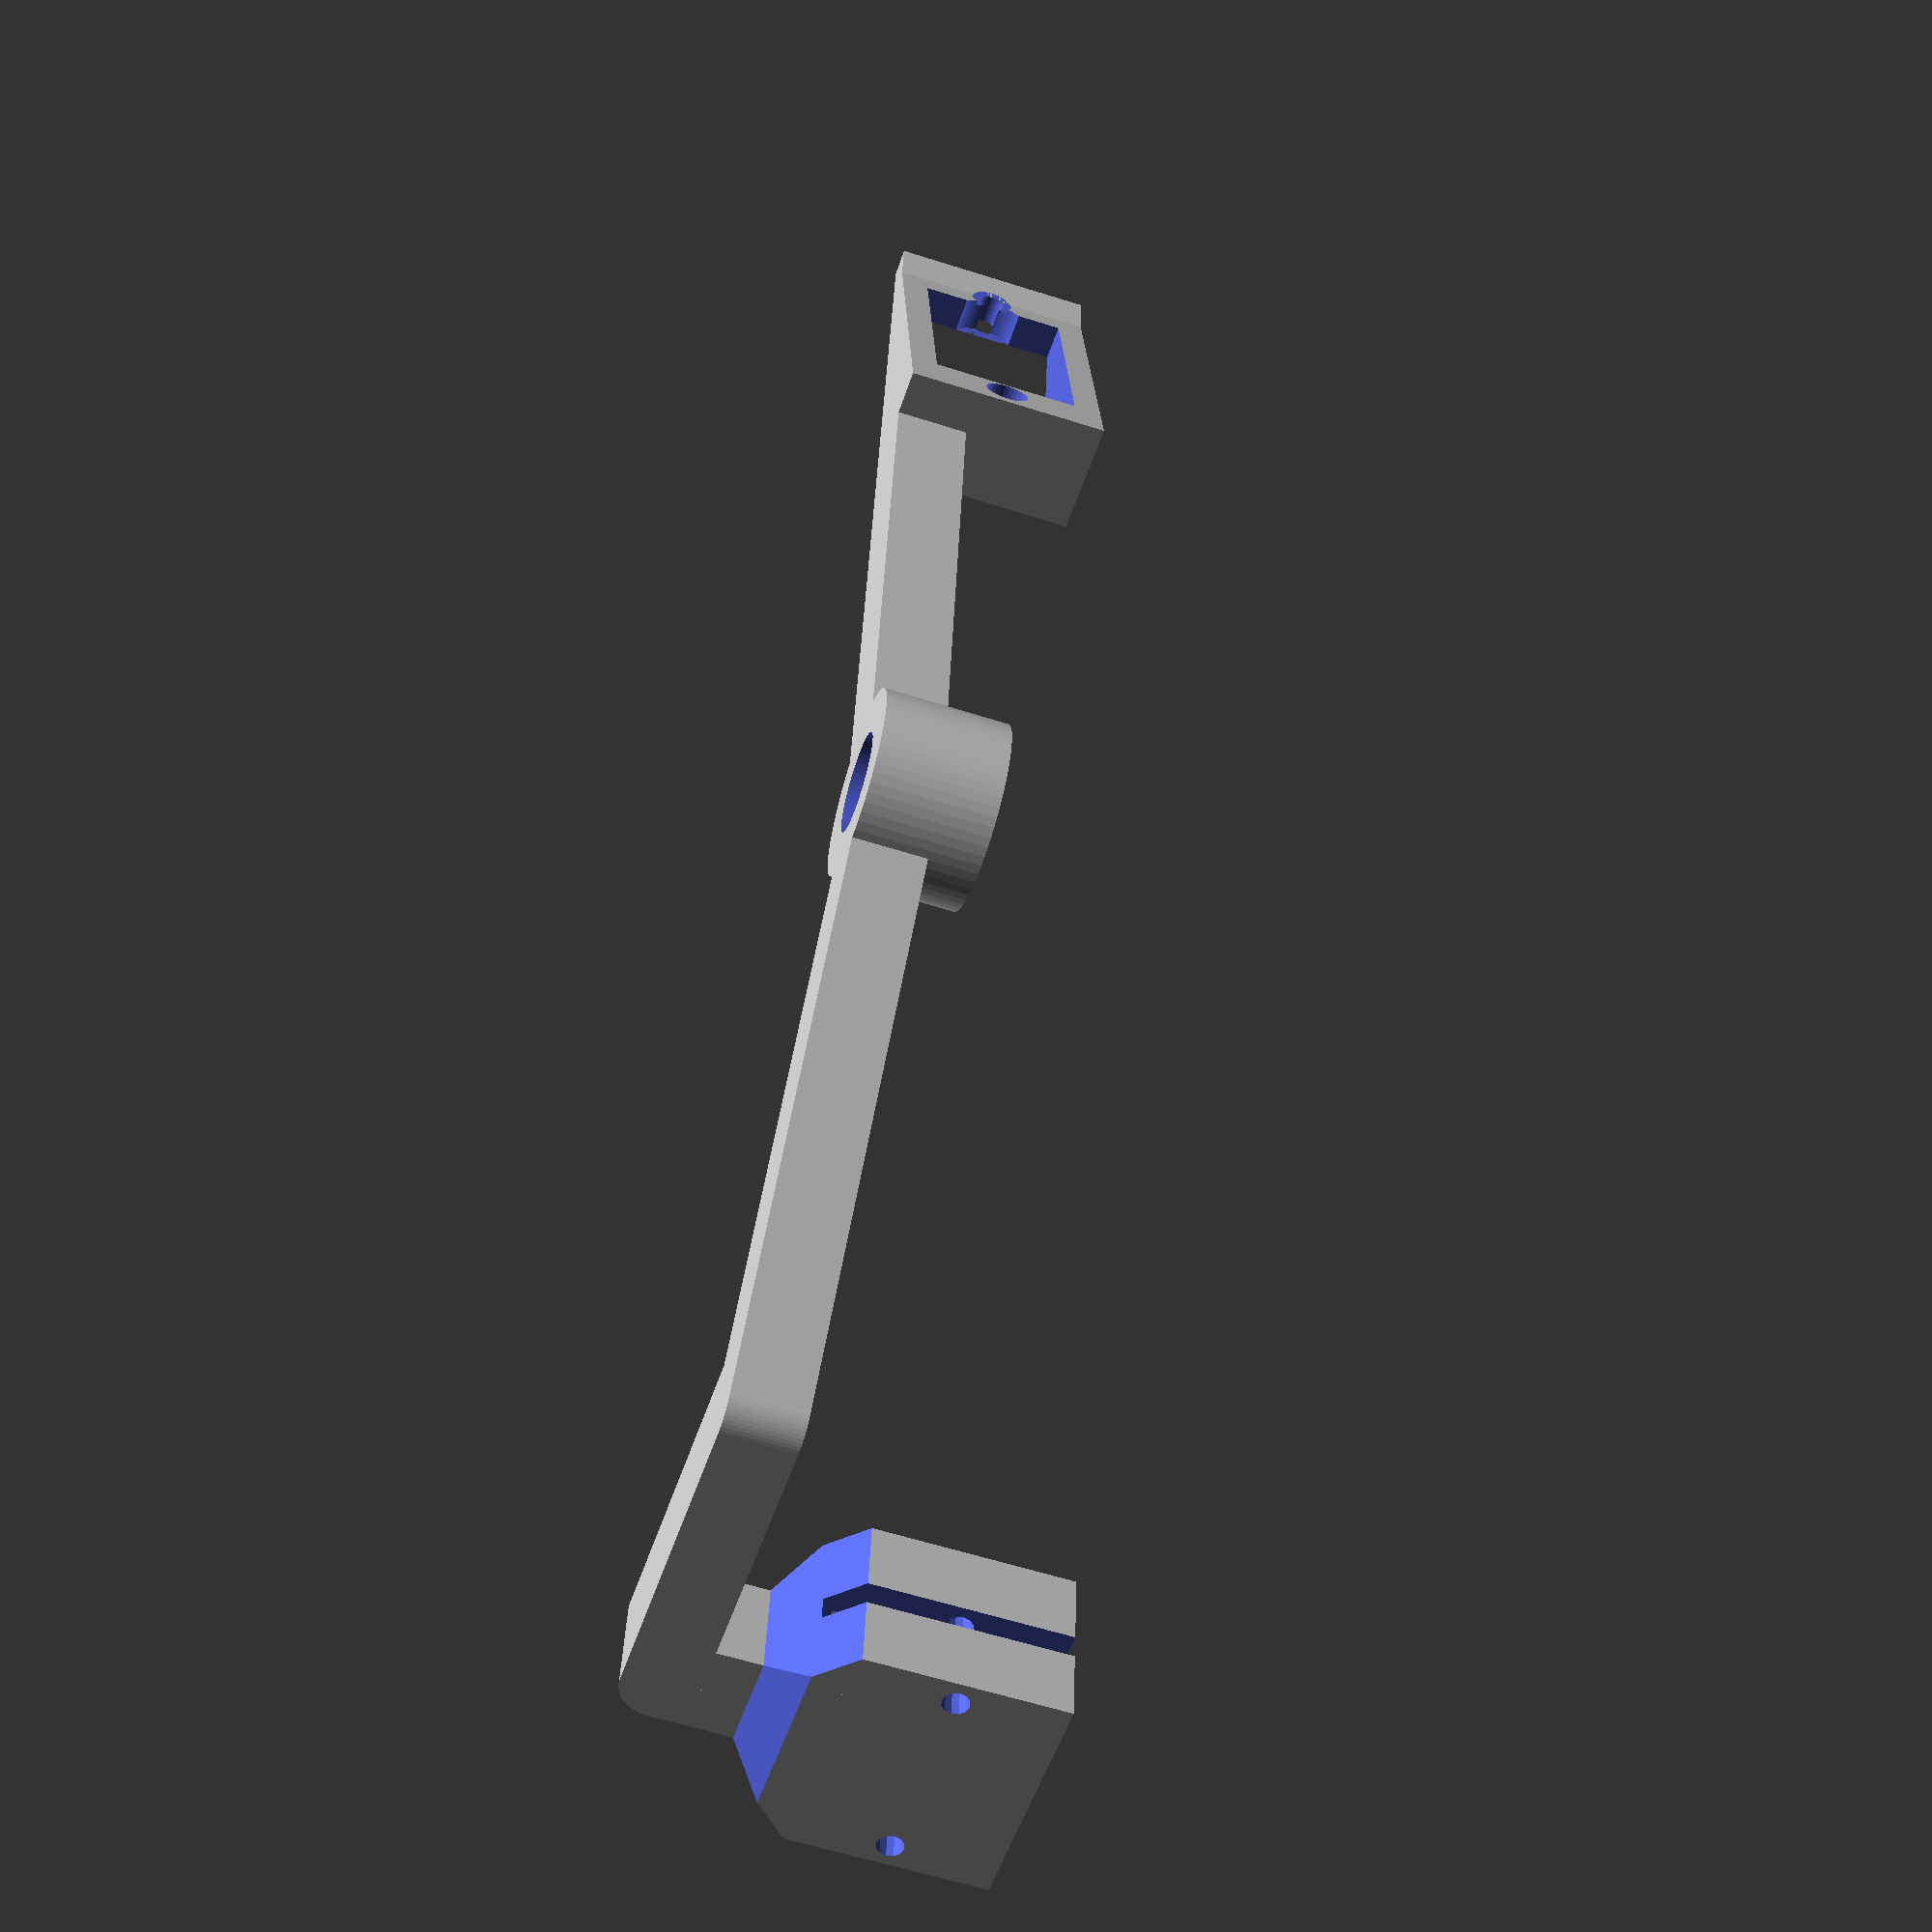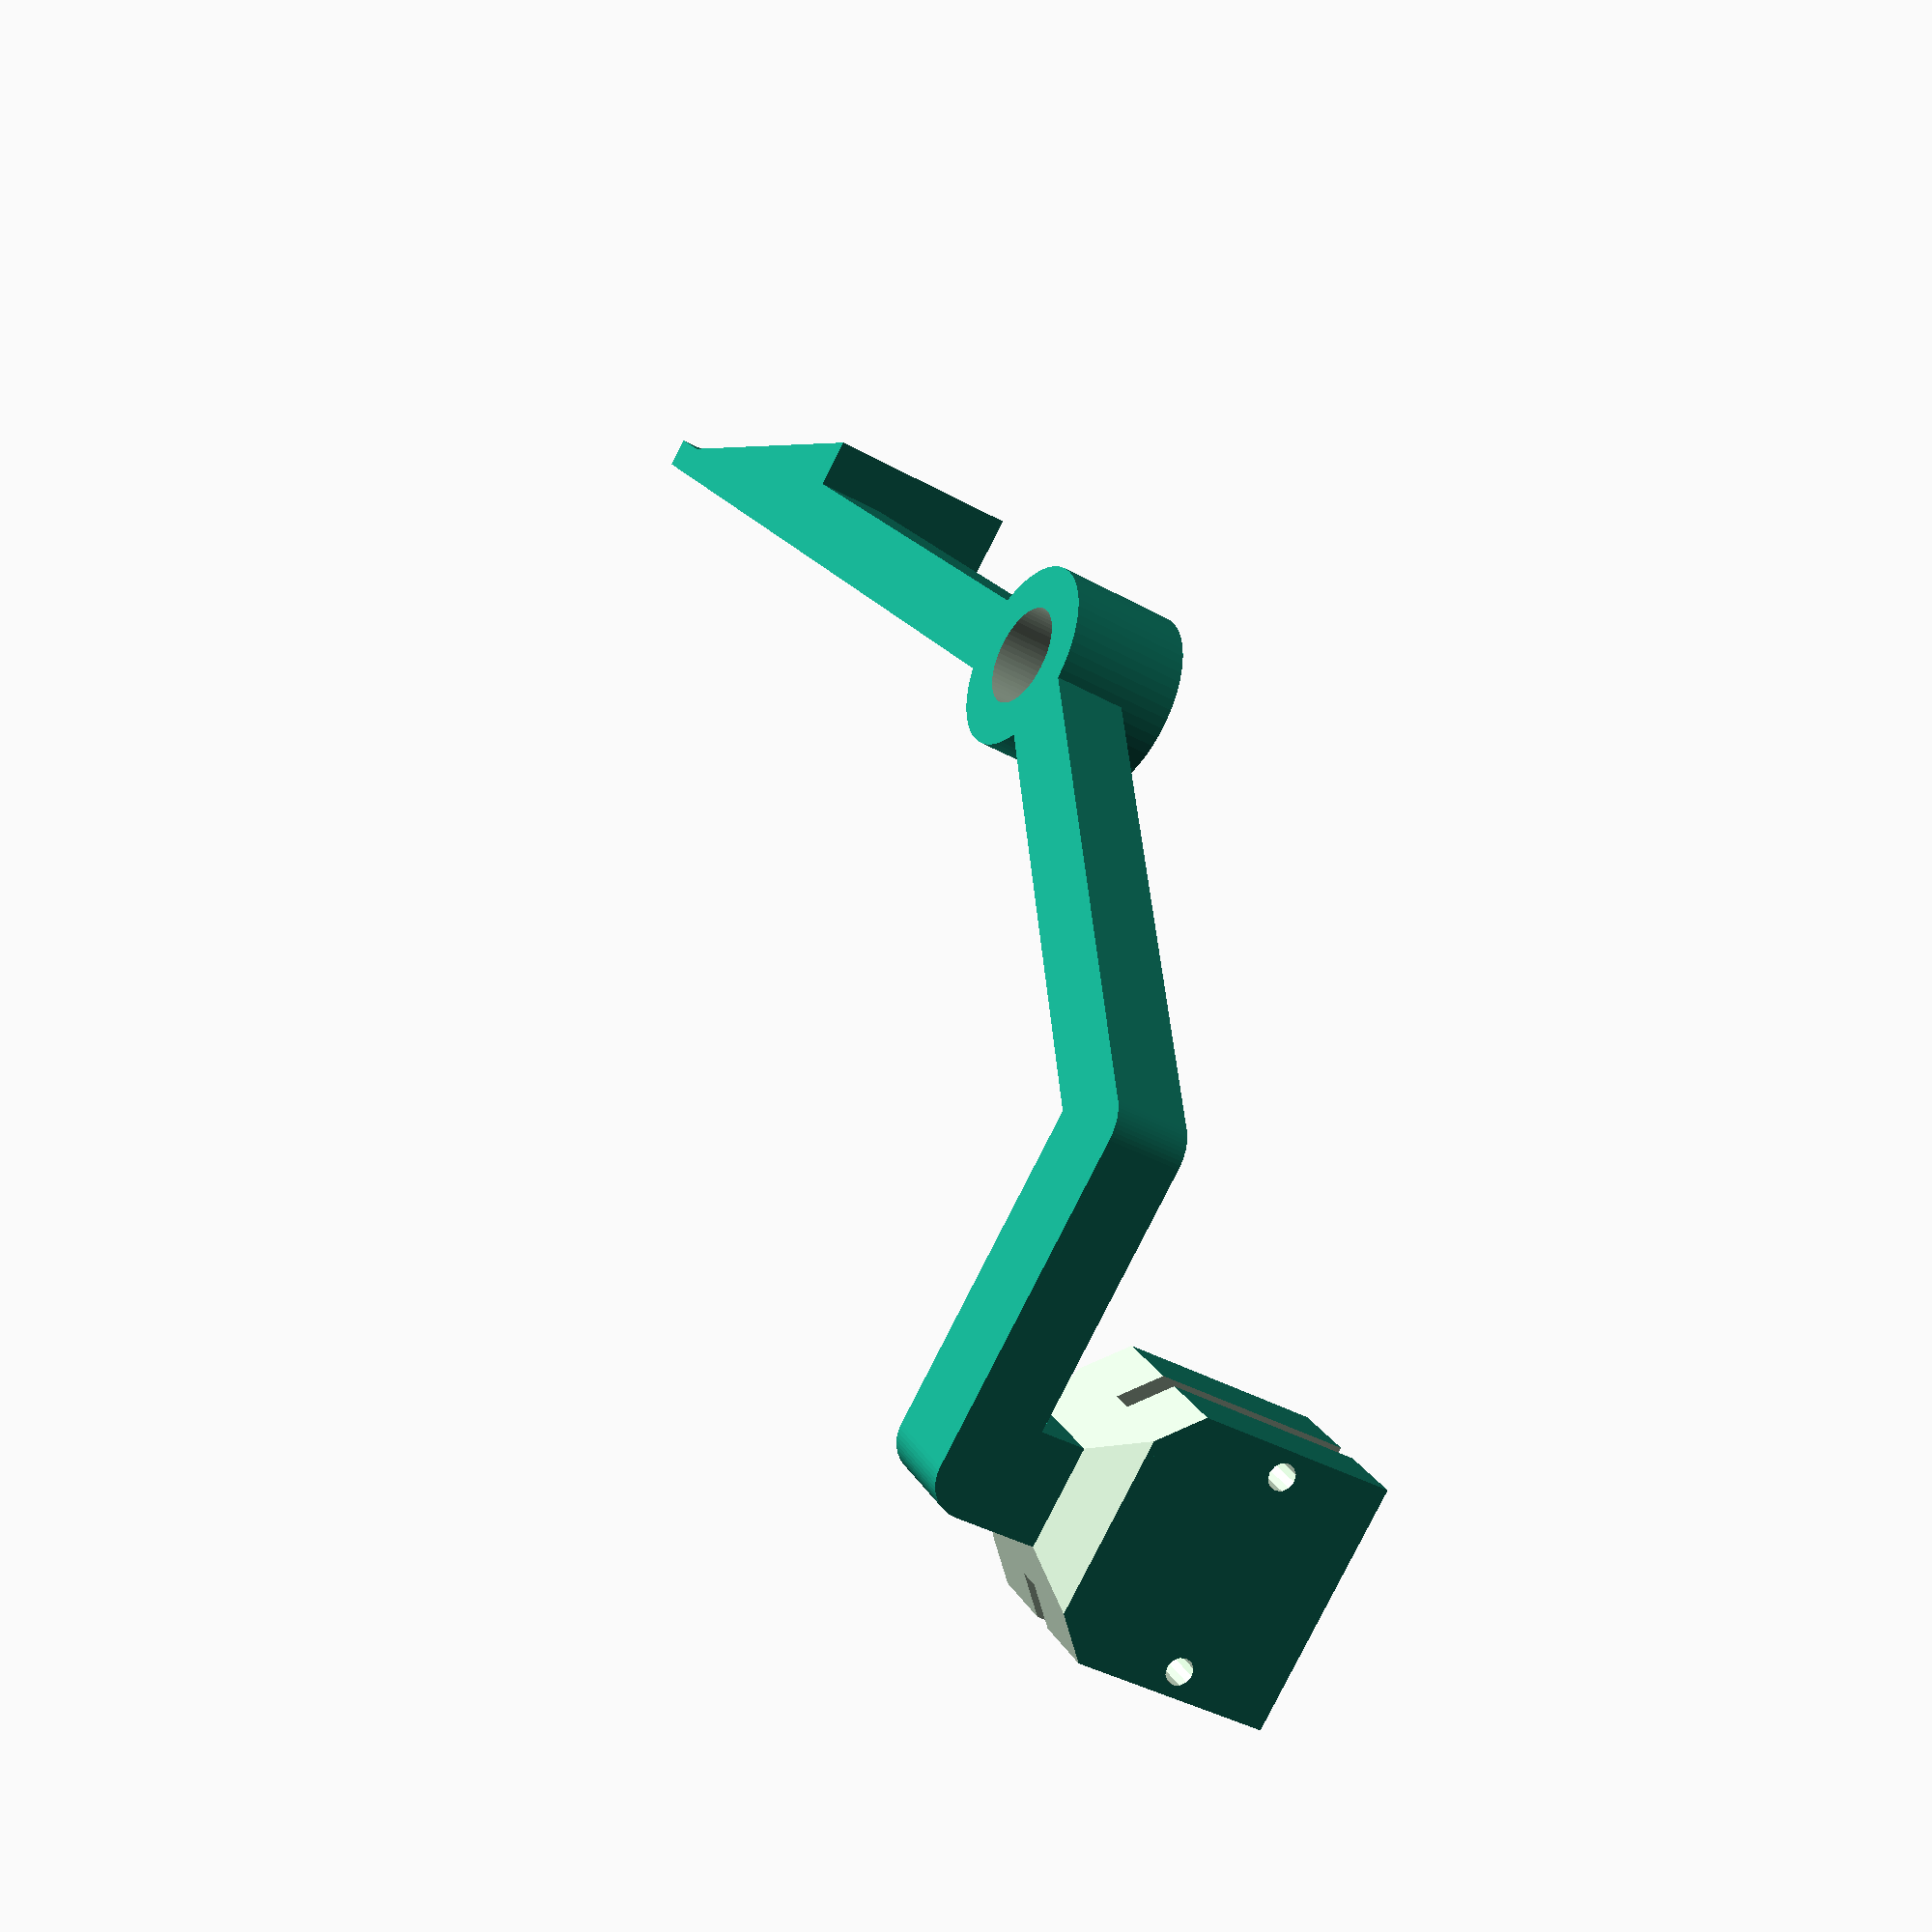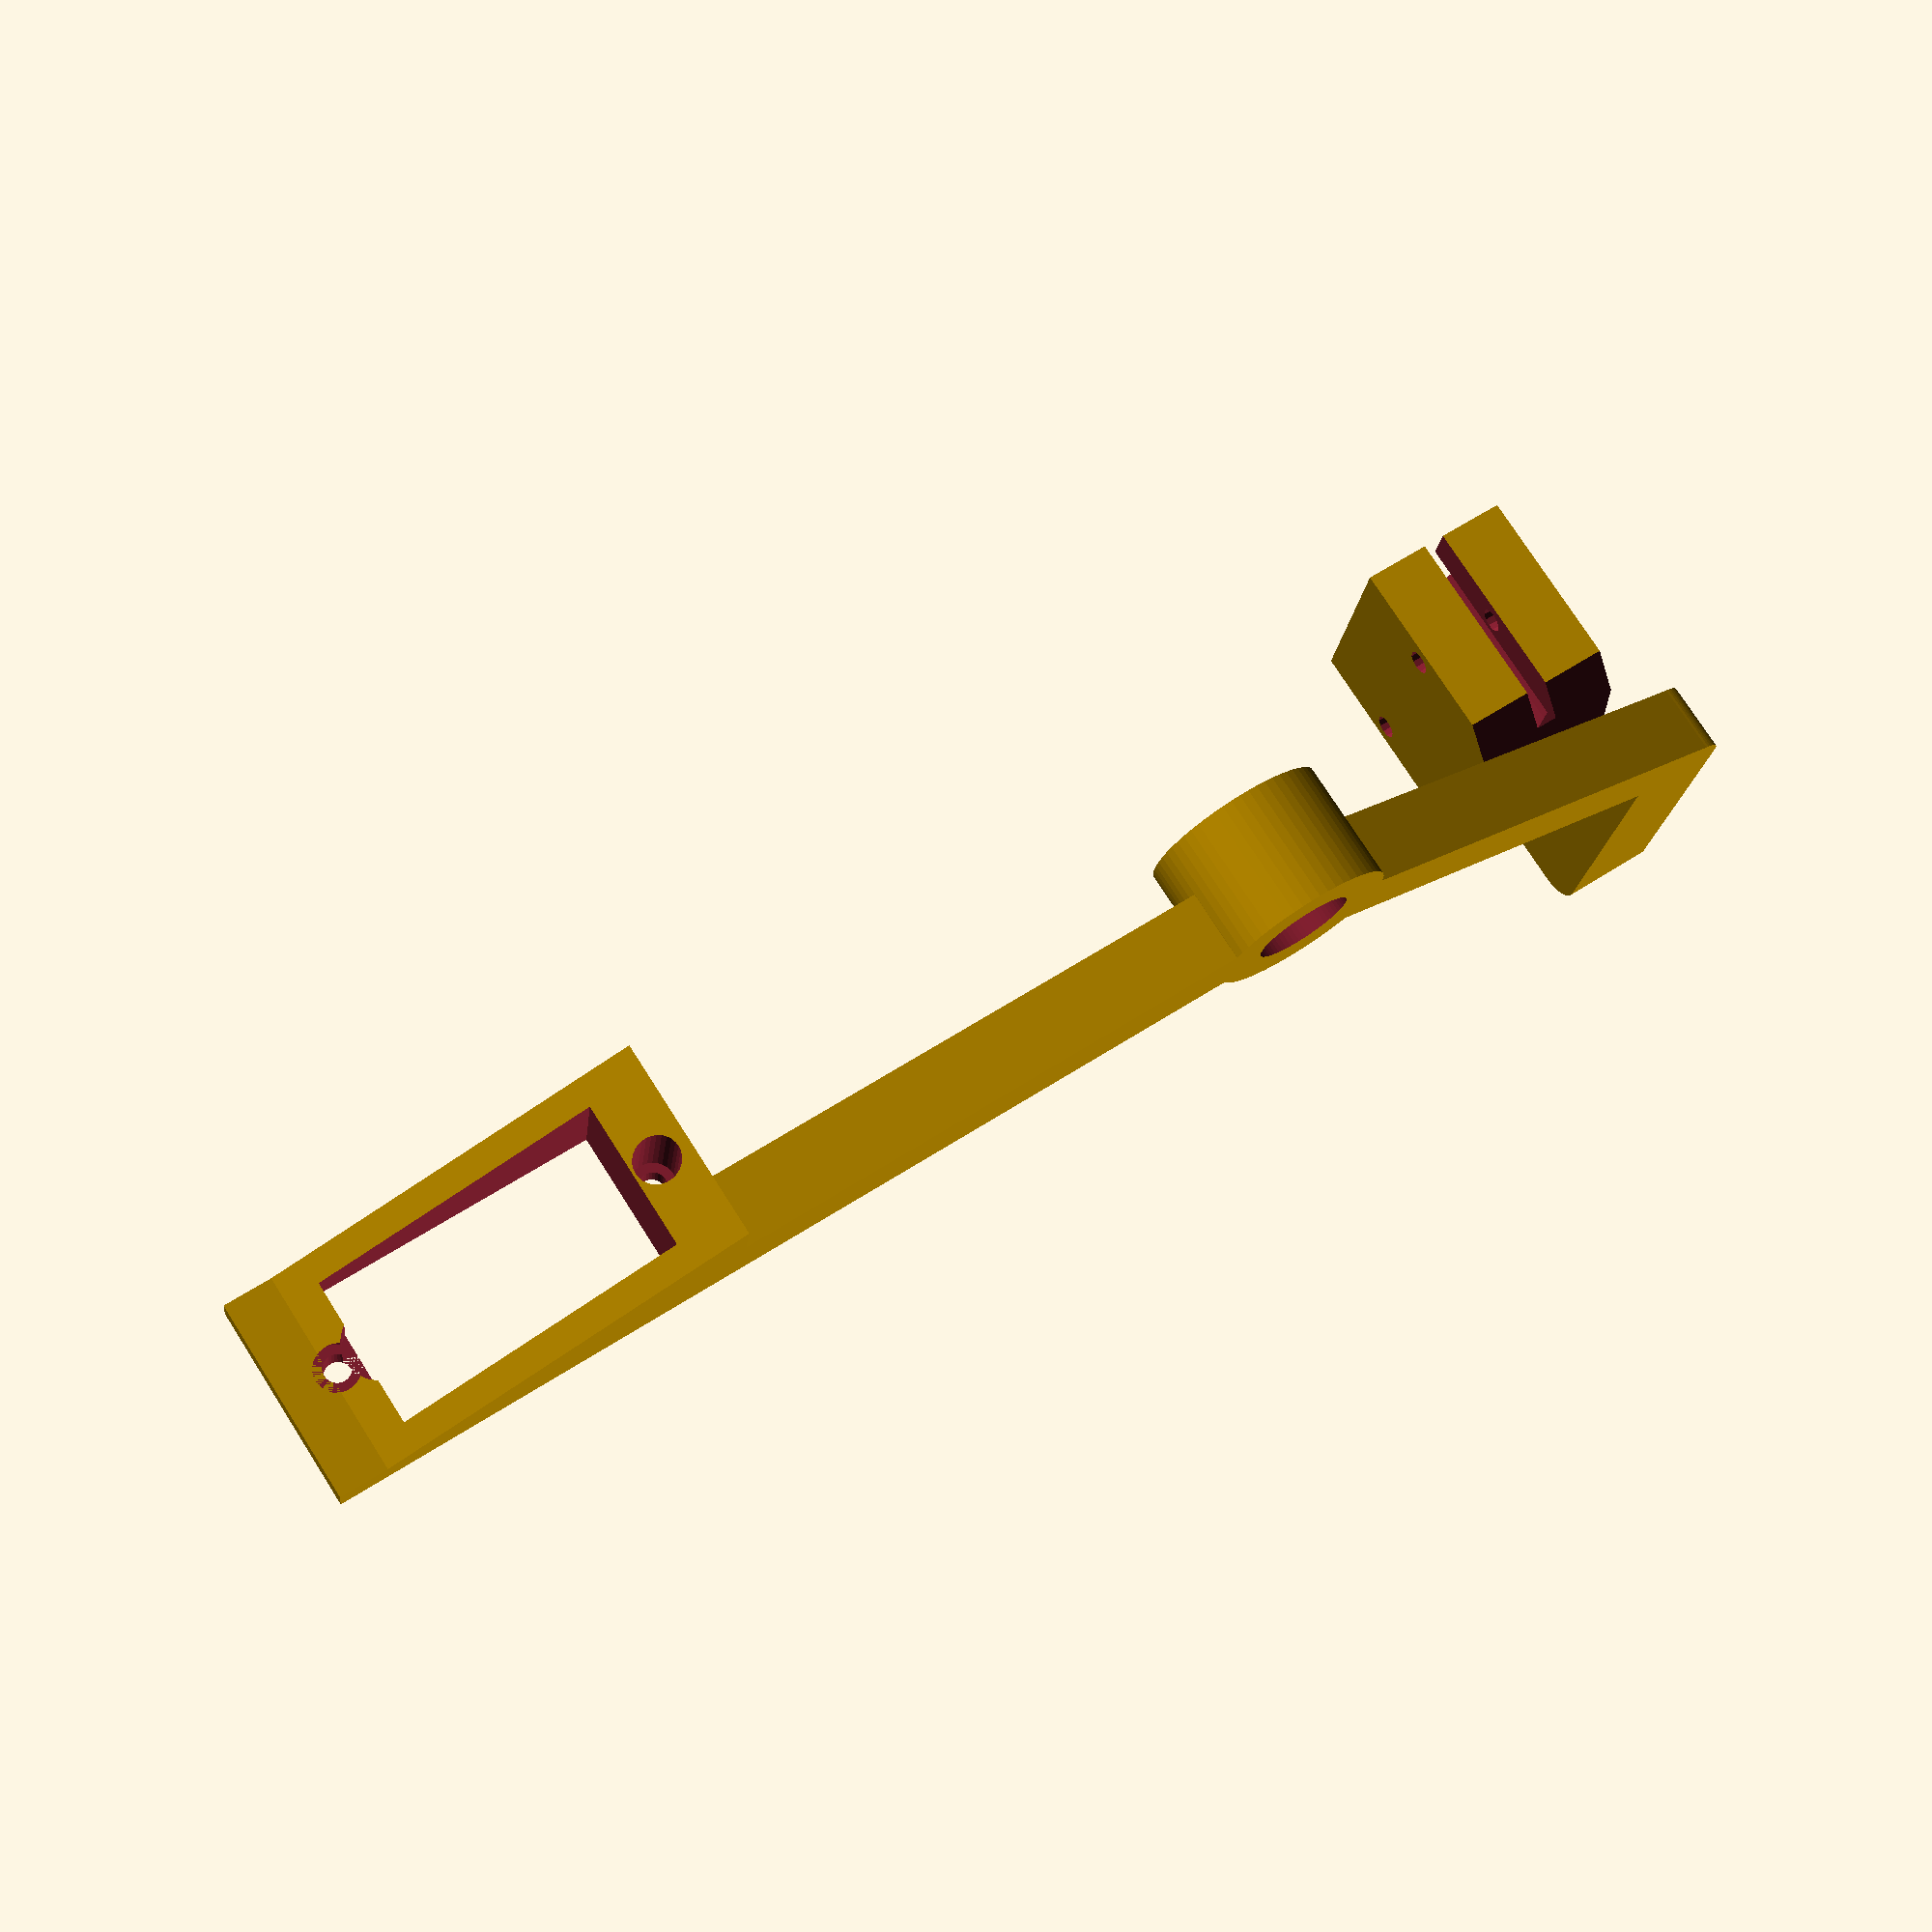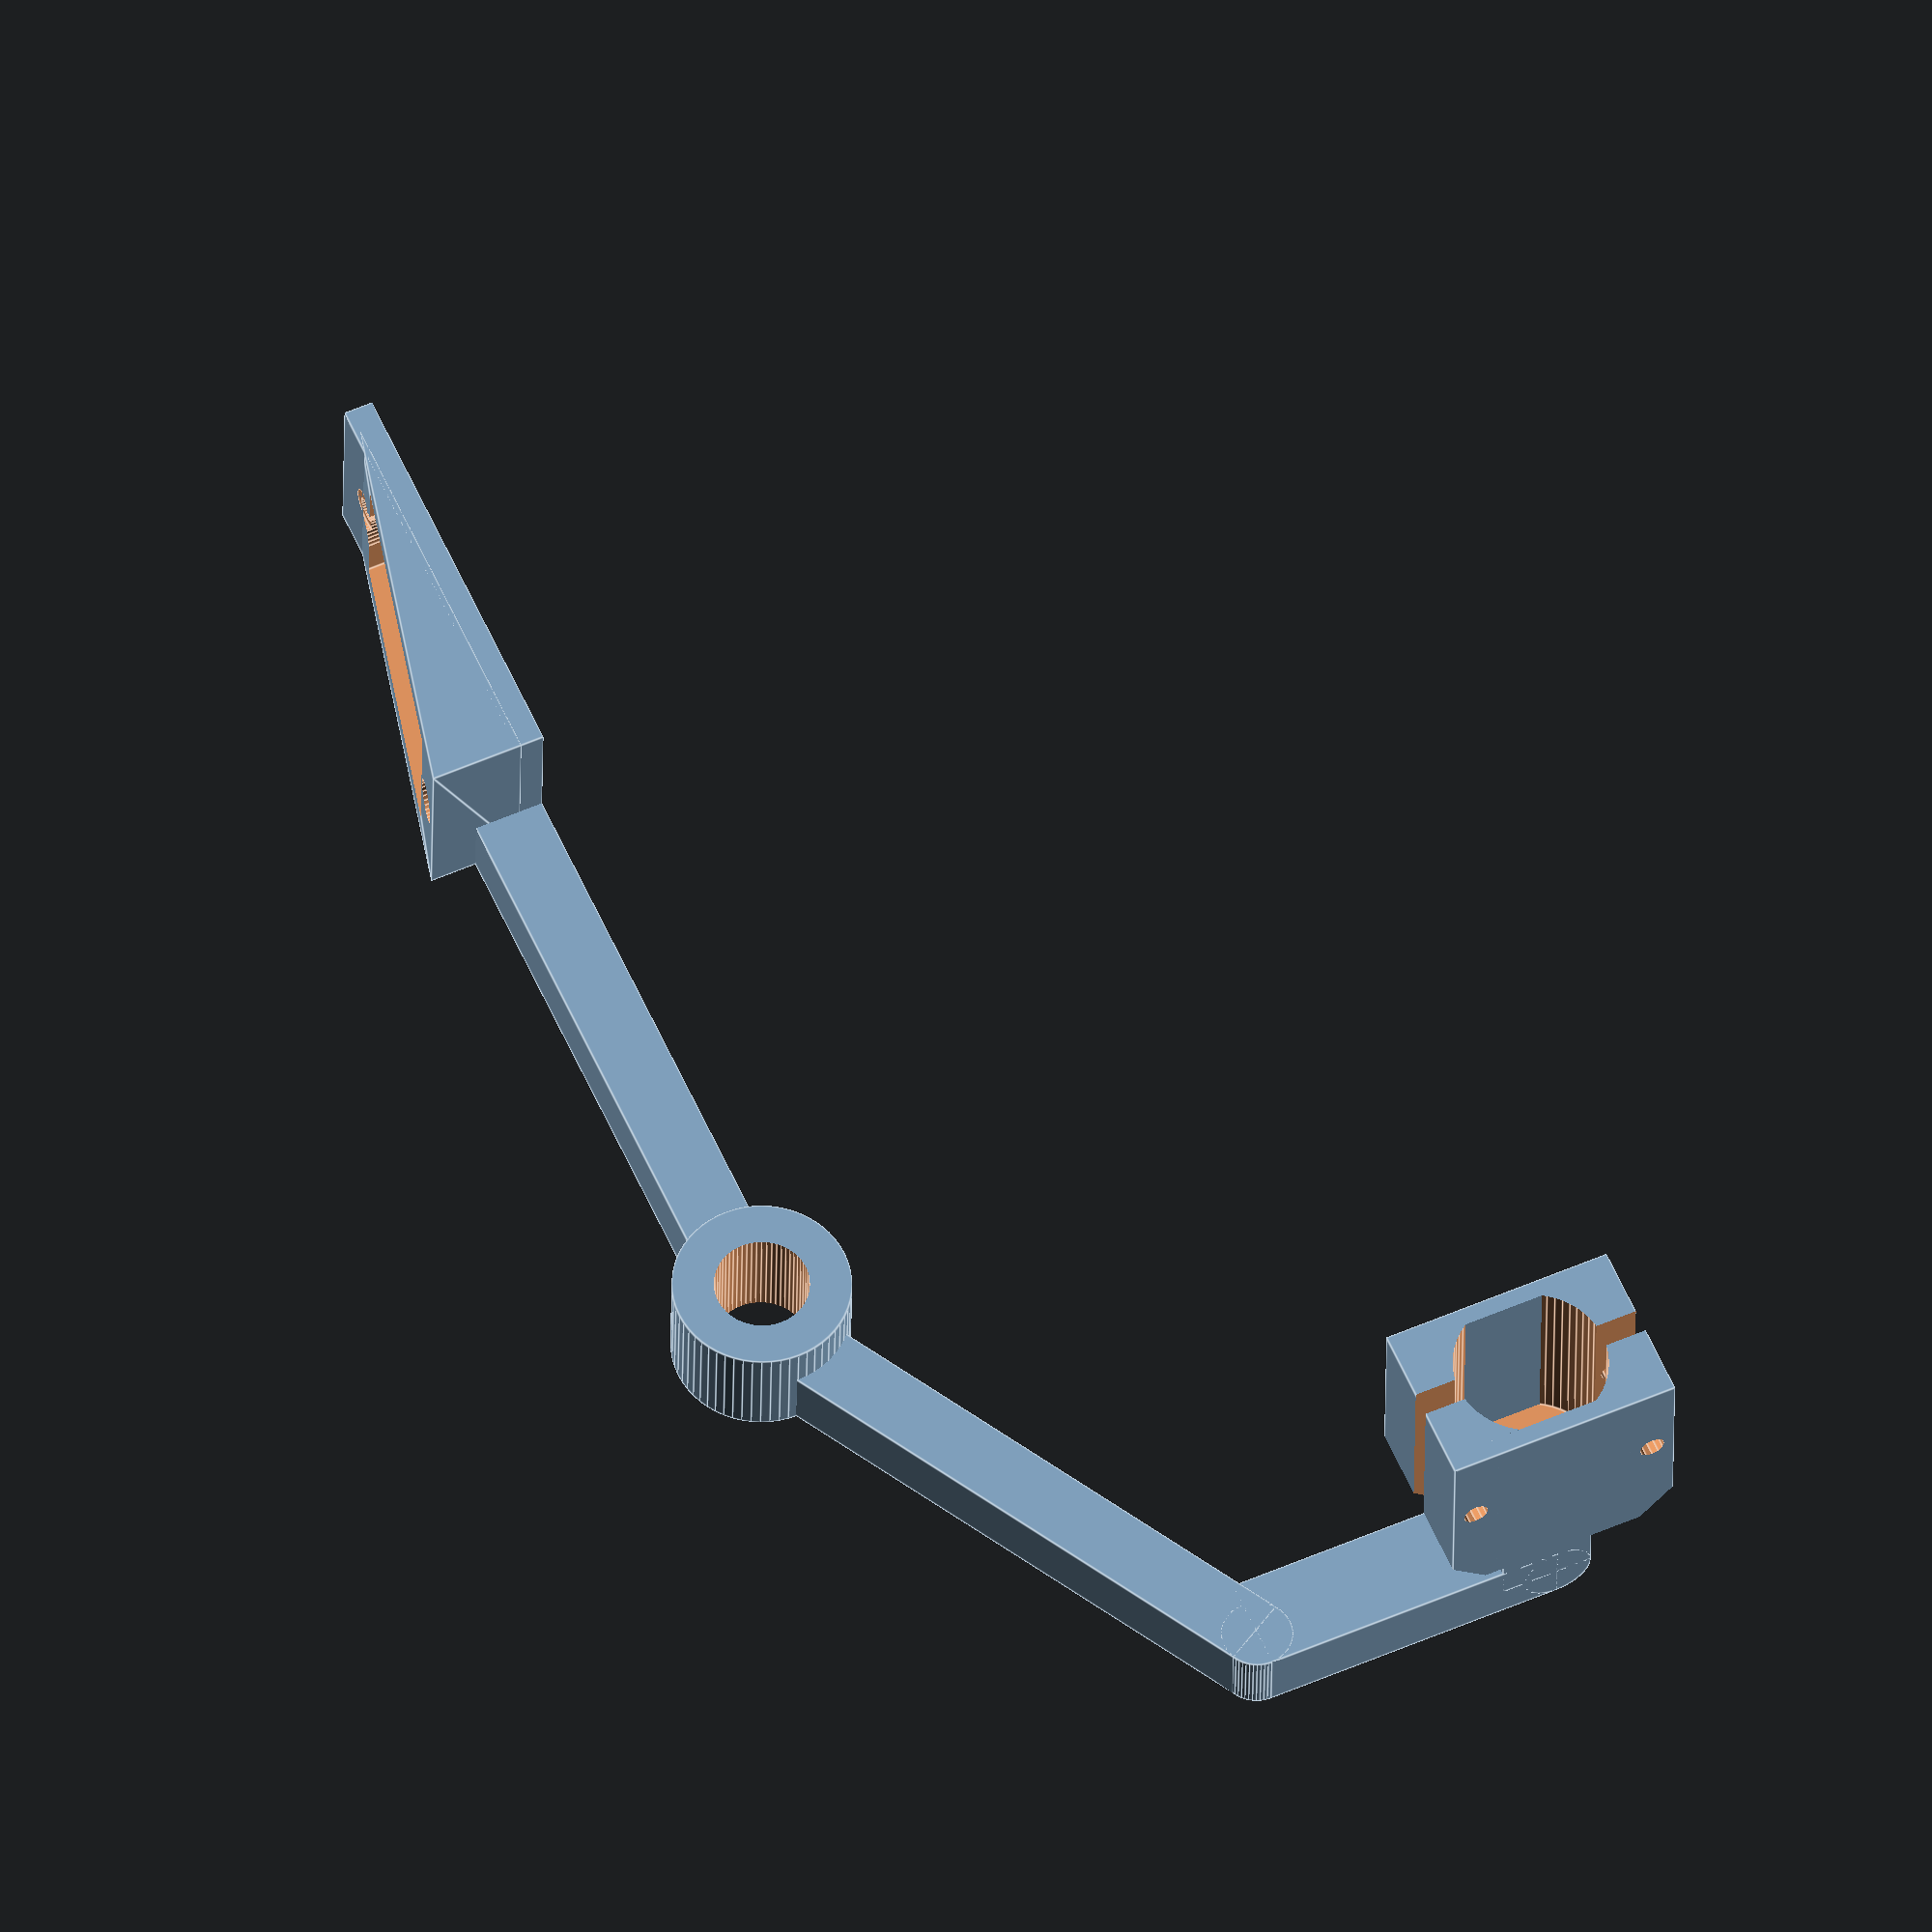
<openscad>
translate([0,0,6])rotate([-90,-90,180])
{
rotate([90,90,0])translate([-4,0,3])clamp();

$fn=60;

translate([-4,-7,0])cube([8,10,8]);
translate([-1,3,0])rotate([0,0,-90])
cylinder(d=6,h=8);
translate([-1,0,0])cube([26,6,8]);
translate([25,6,5])rotate([90,0,0])
cylinder(d=6,h=6);
translate([22.5,0,3.3])rotate([0,60,0])
cube([47,6,6]);
difference(){
translate([50,-4,-40])rotate([-90,0,0])
cylinder(d=15,h=10);
translate([50,-5,-40])rotate([-90,0,0])
cylinder(d=8,h=12);
}
translate([47,0,-45])
rotate([0,90,0])
{
    cube([47,6,6]);
    translate([63,-2.5,0])rotate([0,0,0])
    servo_bracket();
}
}

module clamp(){
difference(){
translate([-7,-10,0])
cube([14,20,23]);
difference(){
    translate([0,0,5])cylinder(d=13,h=25,$fn=60);
    translate([6.5,0,12])cube([2,12,25],center=true);
    translate([-6.5,0,12])cube([2,12,25],center=true);
}
translate([-1,-11,4])cube([2,22,25]);
translate([-9,-8,14.5])rotate([0,90,0])
cylinder(d=2.2,h=21,$fn=12);
translate([-9,8,14.5])rotate([0,90,0])
cylinder(d=2.2,h=21,$fn=12);
translate([0,21,0])rotate([45,0,0])cube(size=[25,25,25],center=true);
translate([0,-21,0])rotate([45,0,0])cube(size=[25,25,25],center=true);
translate([21,0,0])rotate([0,0,90])rotate([45,0,0])
cube(size=[25,25,25],center=true);
translate([-21,0,0])rotate([0,0,90])rotate([45,0,0])
cube(size=[25,25,25],center=true);
}
}

module servo_bracket(){
difference(){
union(){
translate([1,0,1.25])cube([35,17,2.5],center=true);
translate([0,8.5,2])
rotate([90,0,0])linear_extrude(height=17)
polygon([[-16.5,0],[16.5,0],[-16.5,8]]);
translate([13.75,0,0])cylinder(d=8,h=2,$fn=60);
}
cube([23.4,12.4,50],center=true);
translate([13.75,0,-1])cylinder(d=2.2,h=5,$fn=30);
translate([-13.75,0,-1])cylinder(d=2.2,h=50,$fn=30);
translate([13.75,0,2.5])cylinder(d=3.7,h=5,$fn=30);
translate([-13.75,0,2])cylinder(d=3.7,h=50,$fn=30);
translate([10,0,0])cylinder(d=6,h=12,$fn=60);
}
}

</openscad>
<views>
elev=53.0 azim=2.0 roll=341.9 proj=p view=solid
elev=262.7 azim=156.7 roll=206.9 proj=p view=wireframe
elev=18.3 azim=237.3 roll=354.1 proj=p view=solid
elev=301.4 azim=271.5 roll=66.0 proj=o view=edges
</views>
